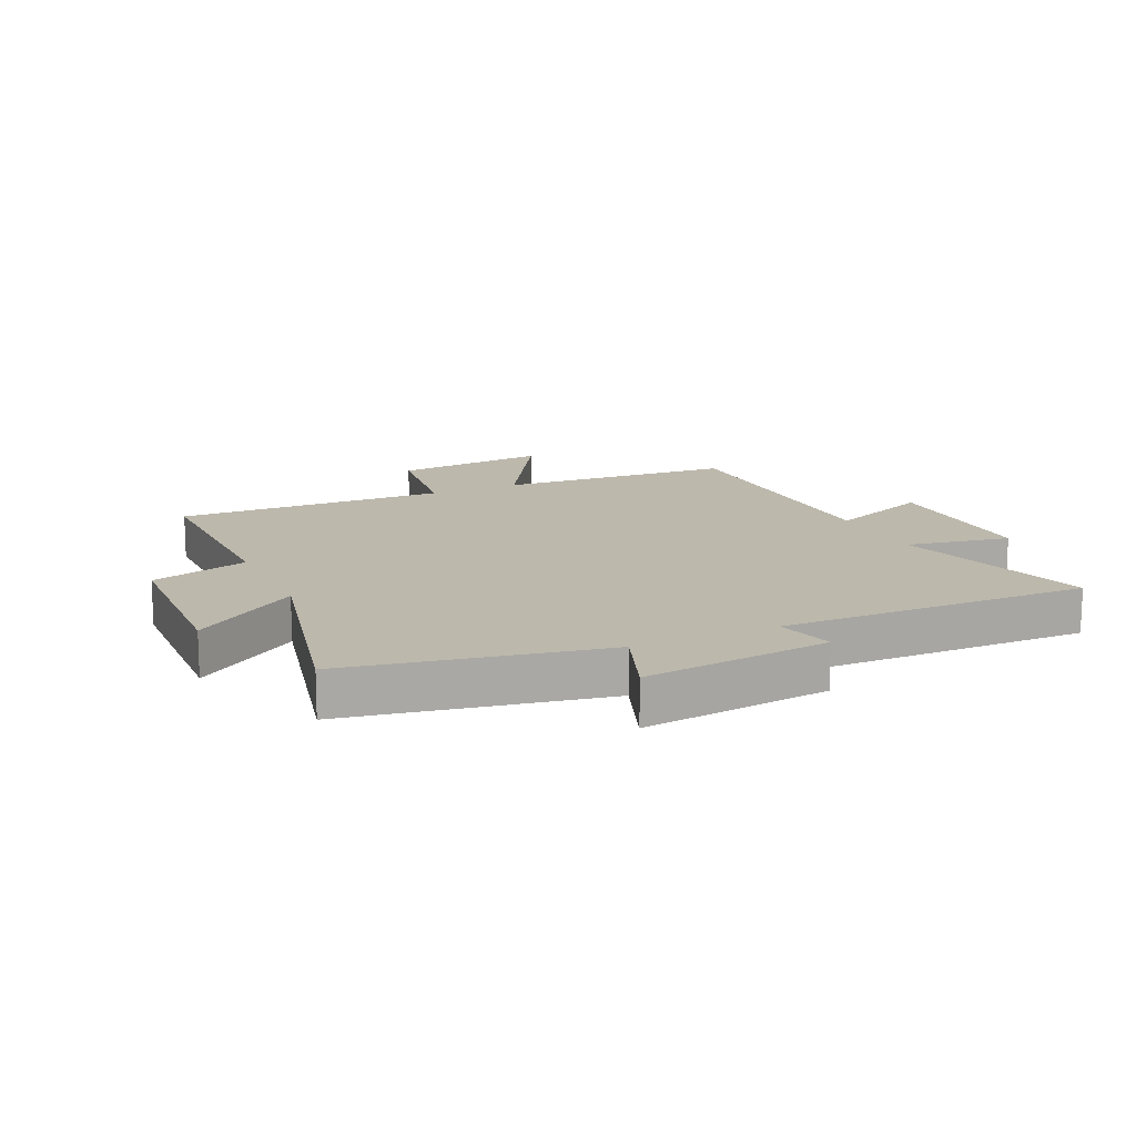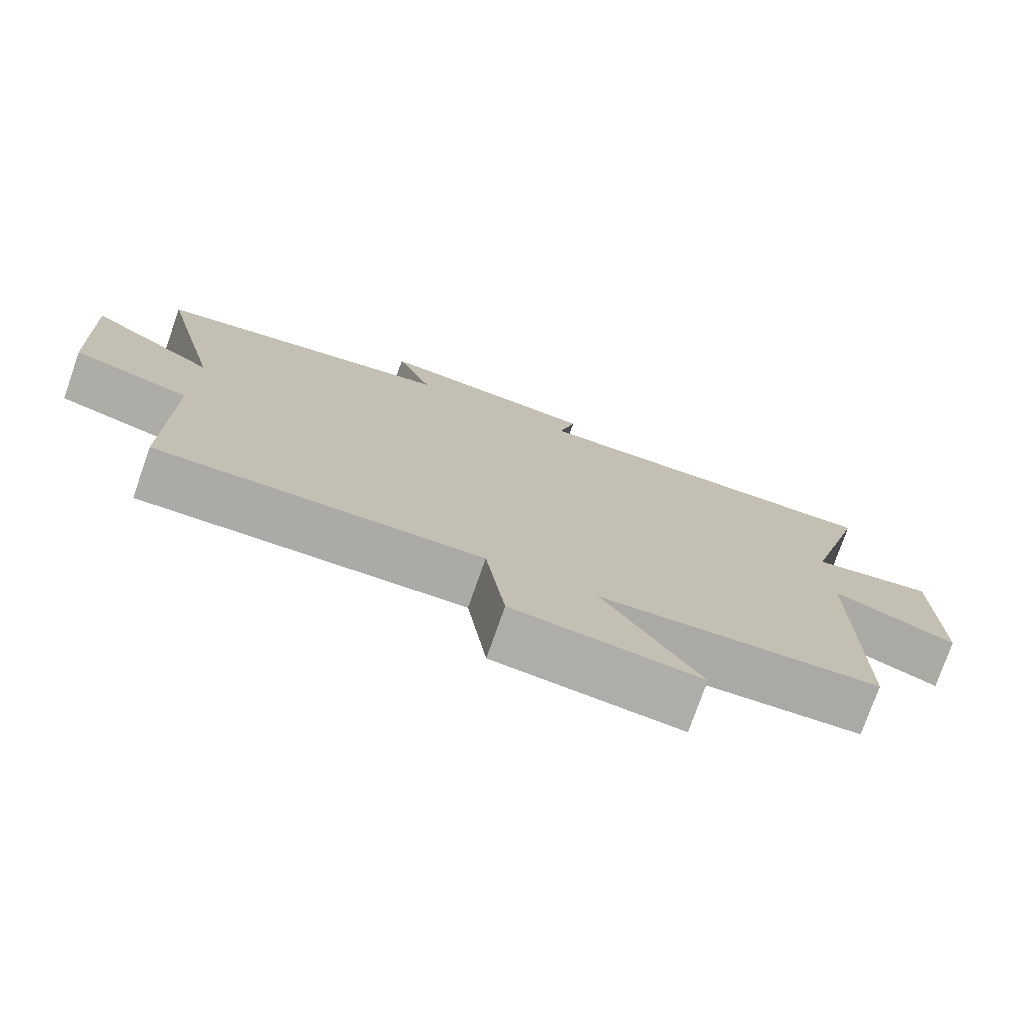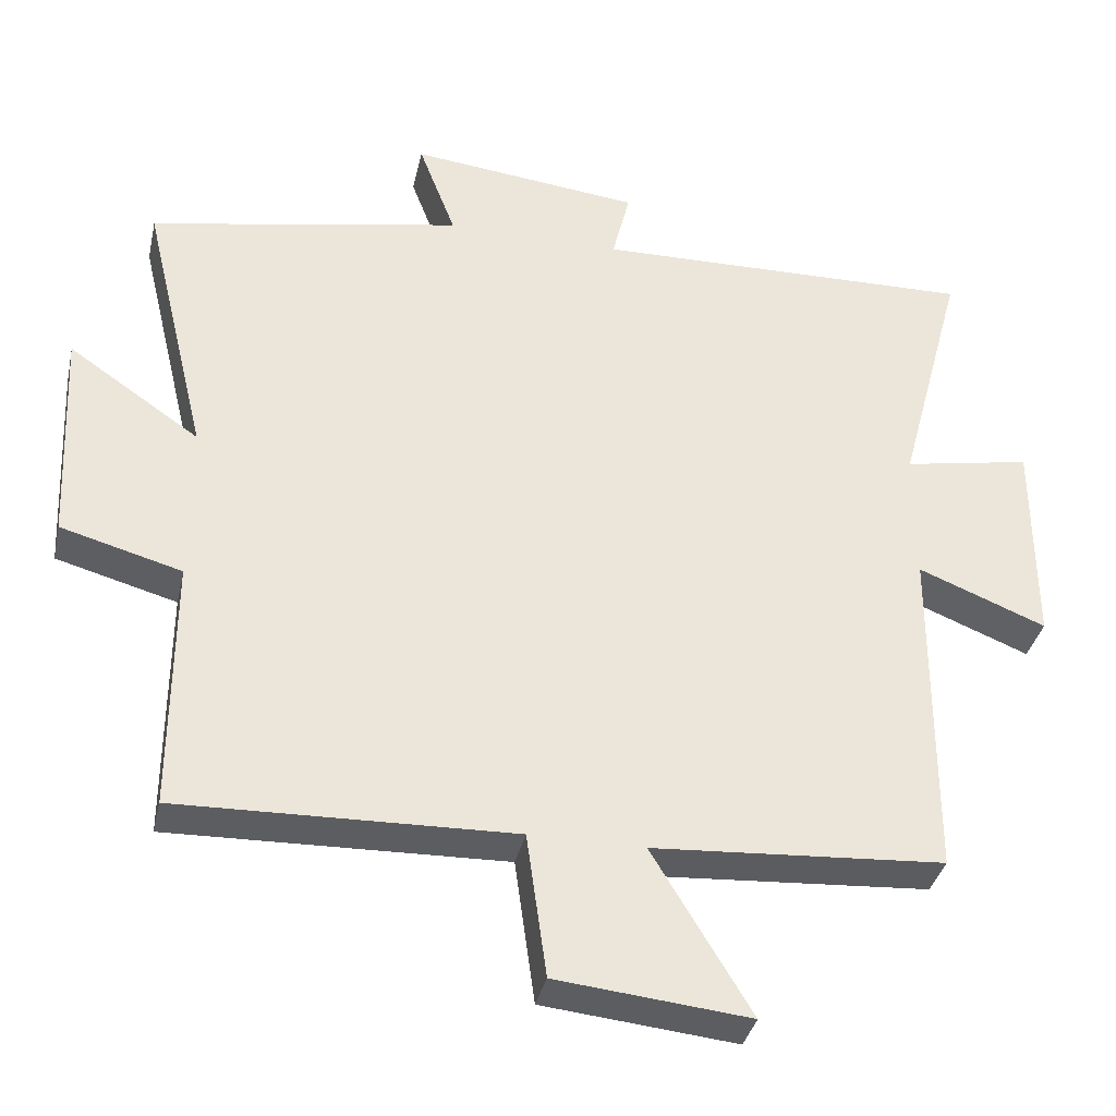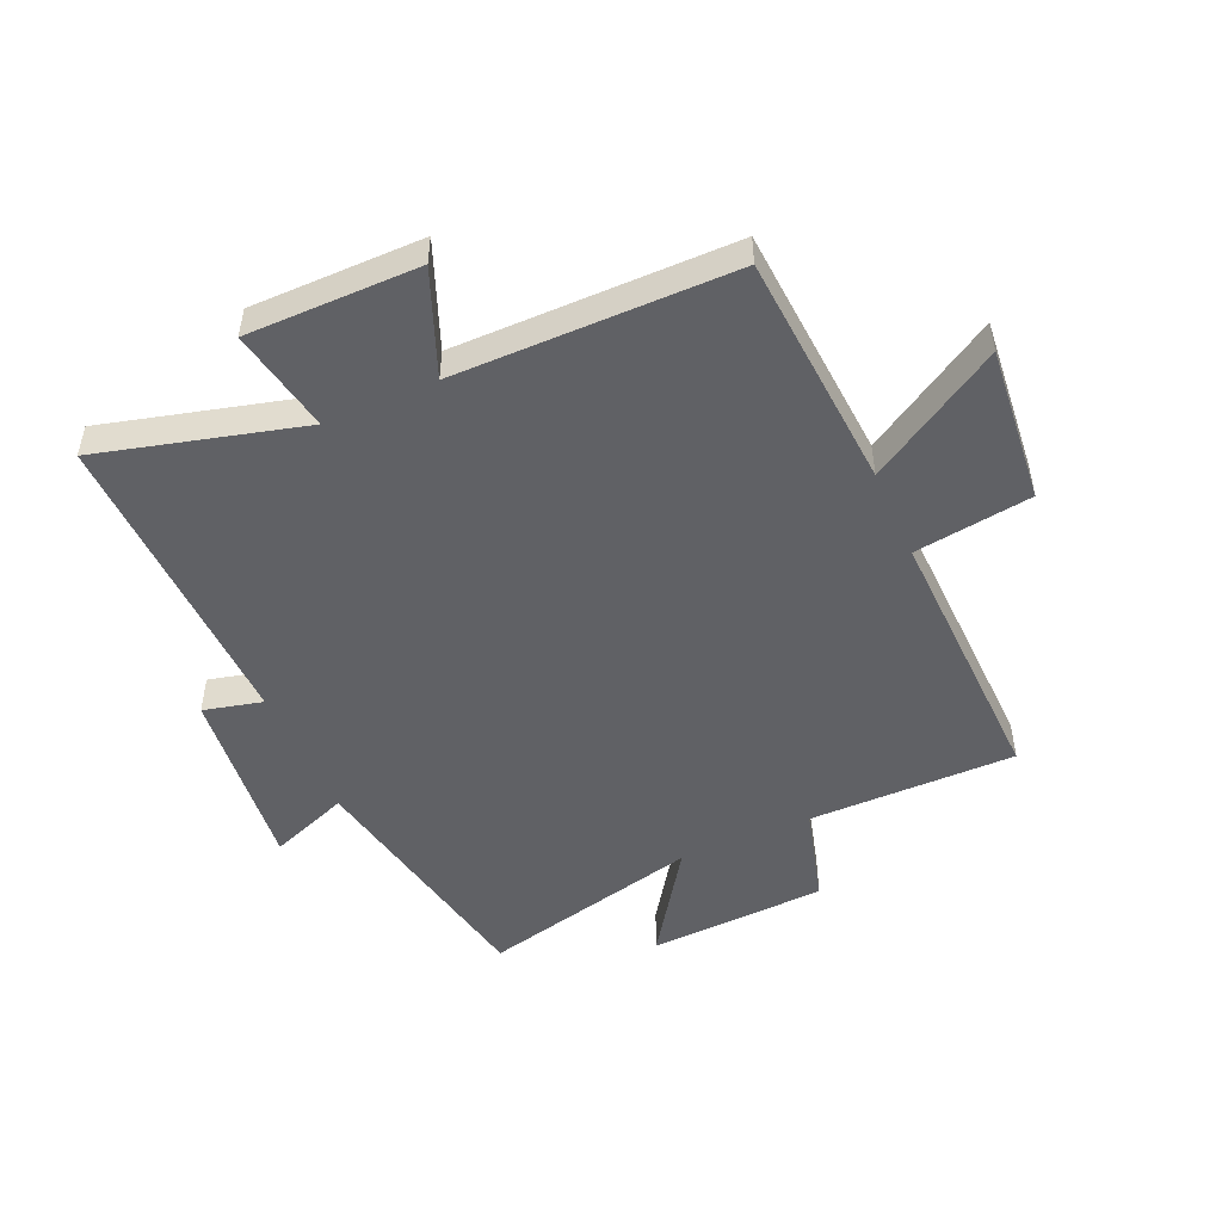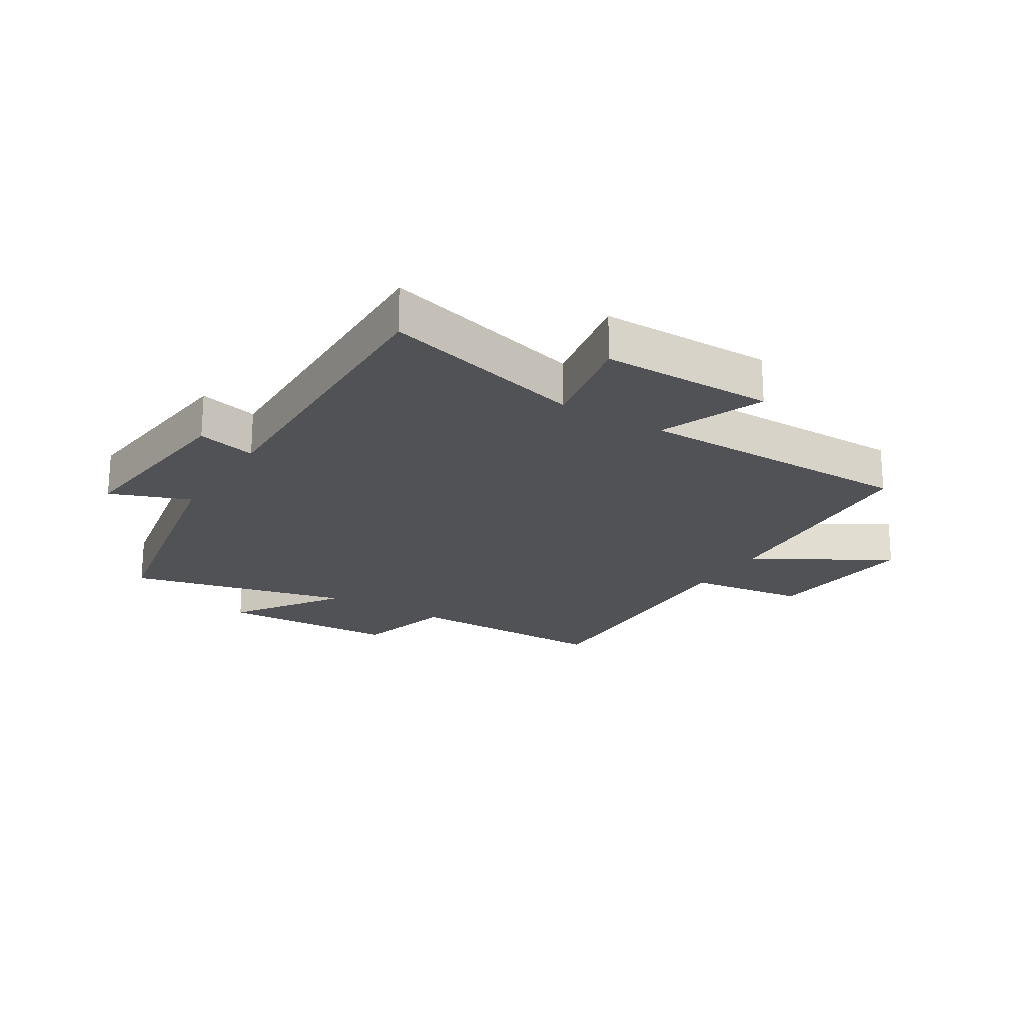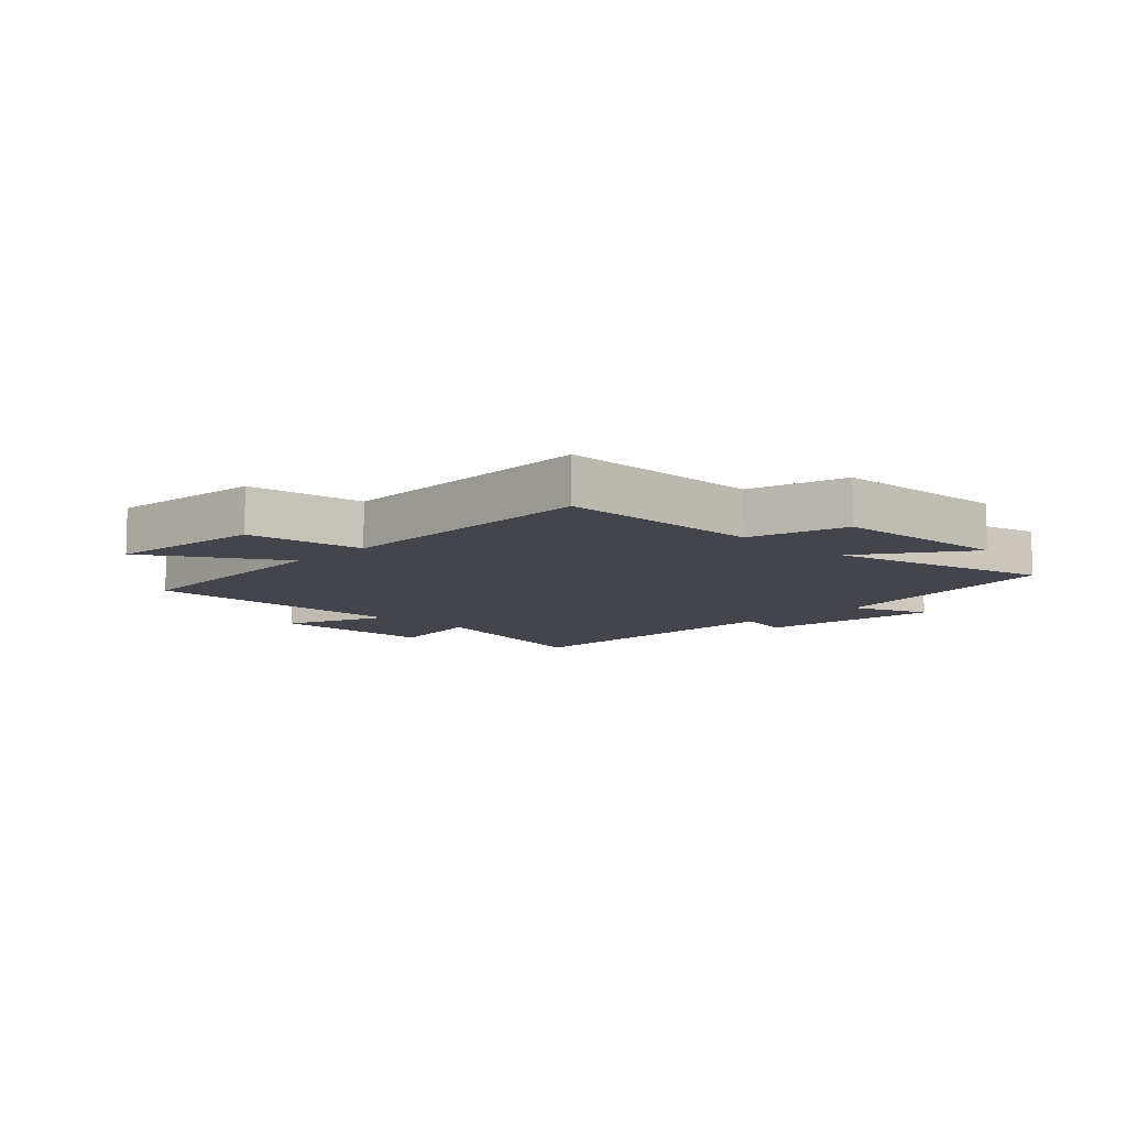
<metadata>
{"format":"obj","ext":"obj","renderer":"f3d","projection":"perspective","resolution":1024,"background":"white","views":[{"elev":14.6,"azim":-25.1,"up":"+Y"},{"elev":-76.4,"azim":-19.3,"up":"+Z"},{"elev":-36.2,"azim":-12.4,"up":"+Z"},{"elev":-49.6,"azim":113.9,"up":"+Y"},{"elev":-21.3,"azim":58.2,"up":"+Y"},{"elev":-9.3,"azim":-134.1,"up":"+Y"}]}
</metadata>
<code>
v 0.59 0.07 0.512
v 0.5 0.07 0.174
v 0.673 0.07 0.207
v 0.673 0.07 -0.079
v 0.5 0.07 -0.01
v 0.498 0.07 -0.473
v 0.104 0.07 -0.5
v 0.237 0.07 -0.721
v -0.023 0.07 -0.695
v -0.05 0.07 -0.5
v -0.501 0.07 -0.513
v -0.5 0.07 -0.169
v -0.663 0.07 -0.124
v -0.677 0.07 0.172
v -0.5 0.07 0.051
v -0.588 0.07 0.418
v -0.165 0.07 0.5
v -0.215 0.07 0.632
v 0.097 0.07 0.598
v 0.073 0.07 0.5
v 0.59 0 0.512
v 0.5 0 0.174
v 0.673 0 0.207
v 0.673 0 -0.079
v 0.5 0 -0.01
v 0.498 0 -0.473
v 0.104 0 -0.5
v 0.237 0 -0.721
v -0.023 0 -0.695
v -0.05 0 -0.5
v -0.501 0 -0.513
v -0.5 0 -0.169
v -0.663 0 -0.124
v -0.677 0 0.172
v -0.5 0 0.051
v -0.588 0 0.418
v -0.165 0 0.5
v -0.215 0 0.632
v 0.097 0 0.598
v 0.073 0 0.5
f 17 18 19 20
f 15 16 17 20
f 15 20 1 2
f 12 13 14 15
f 12 15 2
f 12 2 3
f 11 12 3
f 10 11 3
f 7 8 9 10
f 5 6 7 10
f 5 10 3
f 3 4 5
f 40 39 38 37
f 40 37 36 35
f 22 21 40 35
f 35 34 33 32
f 22 35 32
f 23 22 32
f 23 32 31
f 23 31 30
f 30 29 28 27
f 30 27 26 25
f 23 30 25
f 25 24 23
f 1 21 22 2
f 2 22 23 3
f 3 23 24 4
f 4 24 25 5
f 5 25 26 6
f 6 26 27 7
f 7 27 28 8
f 8 28 29 9
f 9 29 30 10
f 10 30 31 11
f 11 31 32 12
f 12 32 33 13
f 13 33 34 14
f 14 34 35 15
f 15 35 36 16
f 16 36 37 17
f 17 37 38 18
f 18 38 39 19
f 19 39 40 20
f 20 40 21 1

</code>
